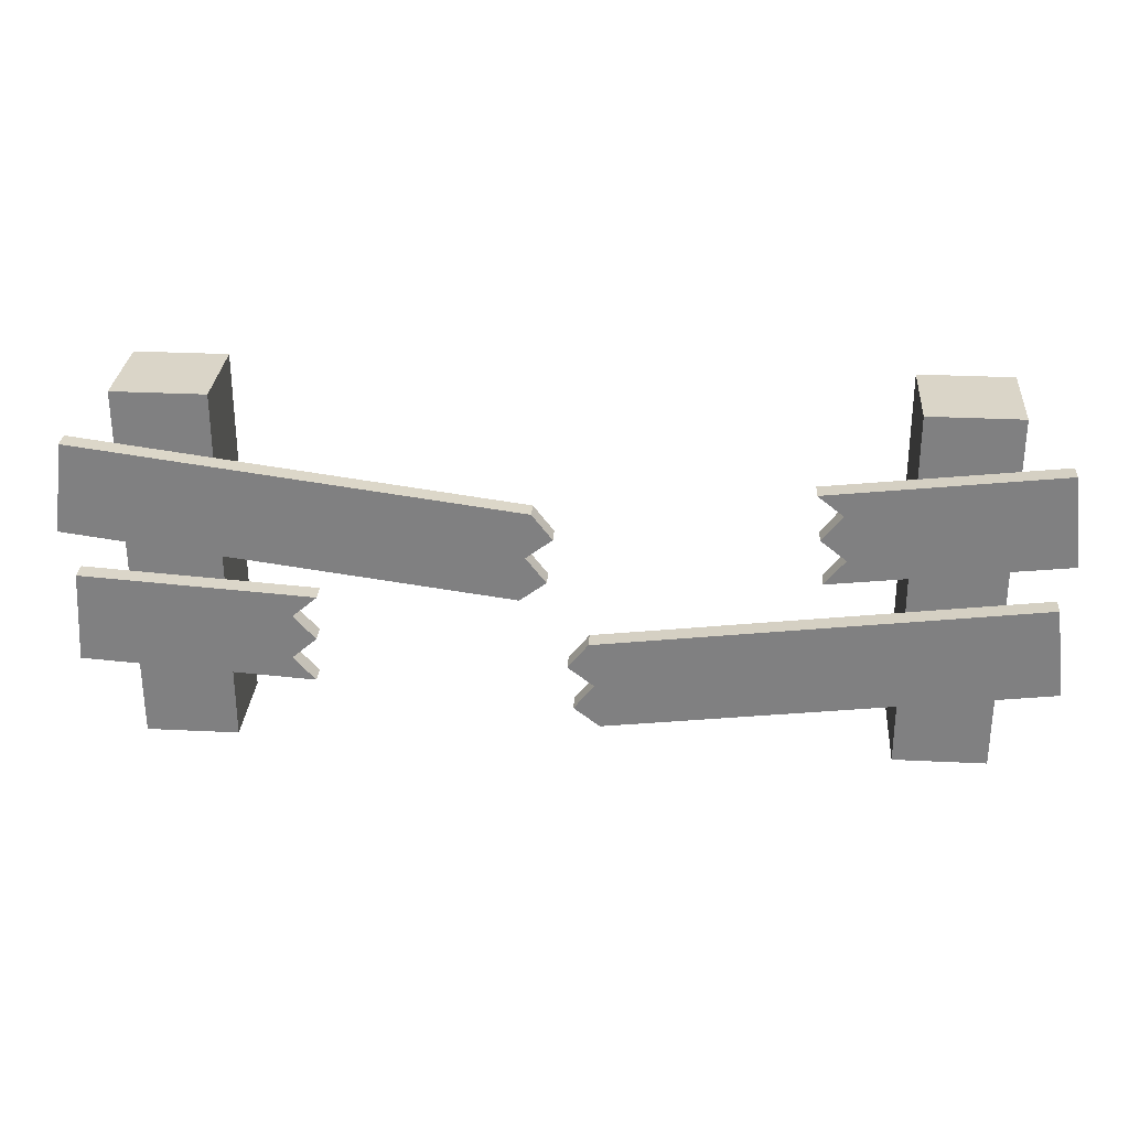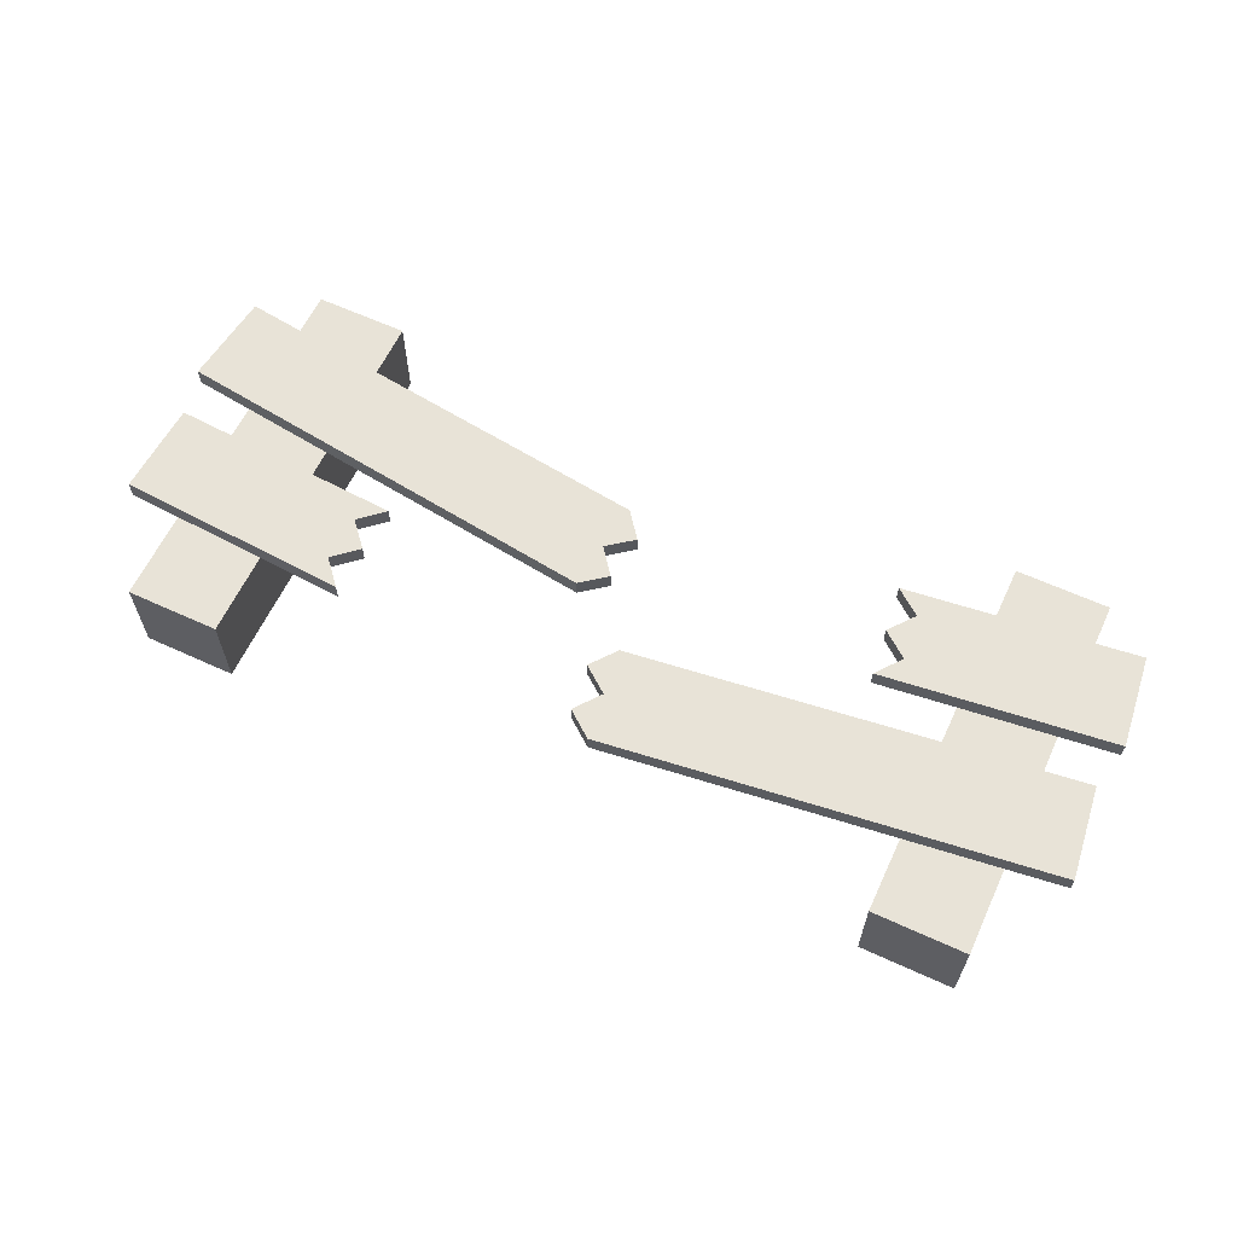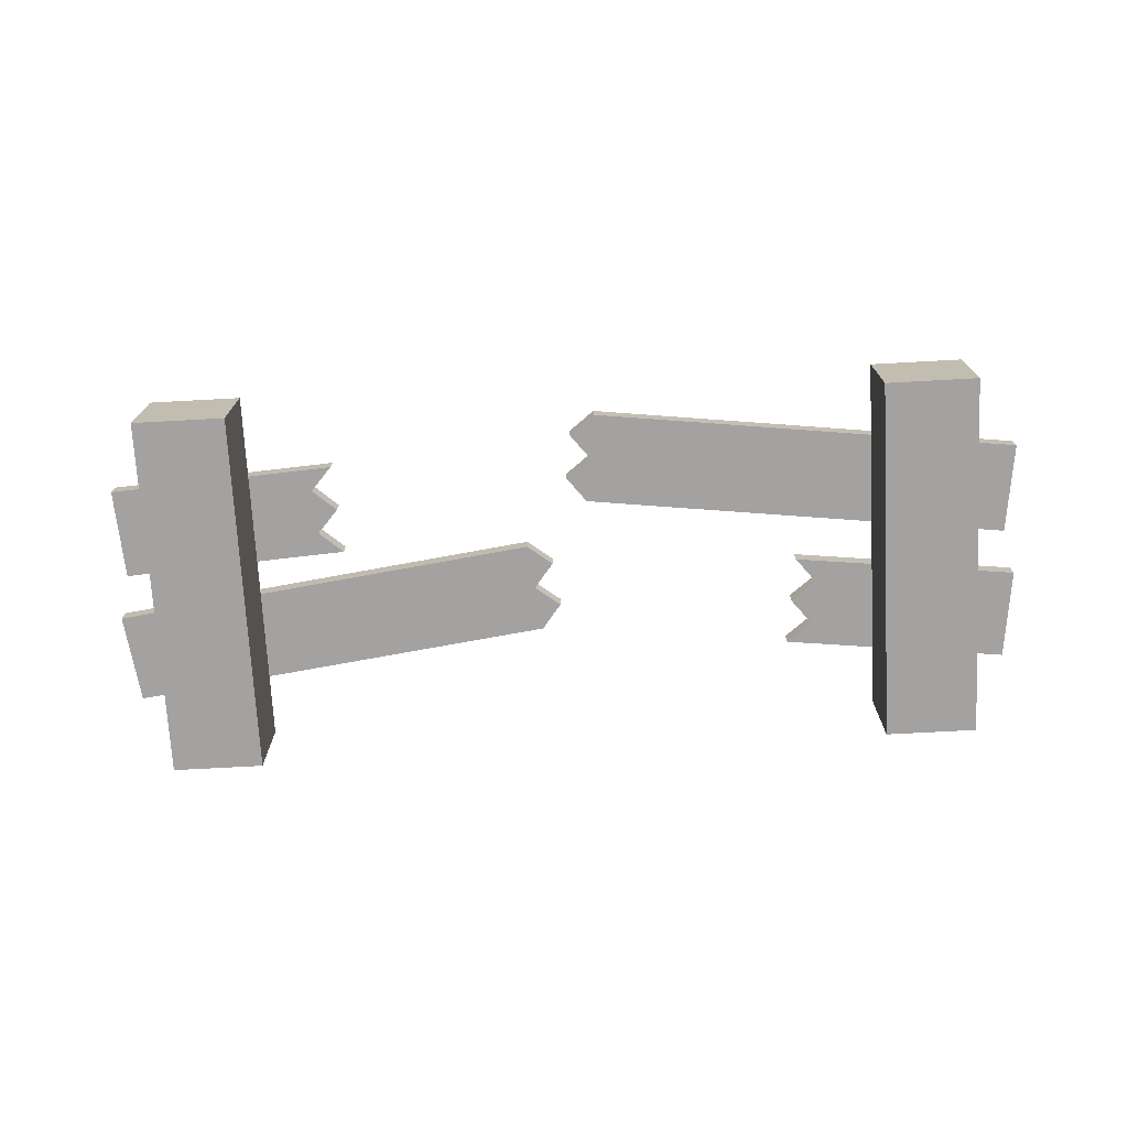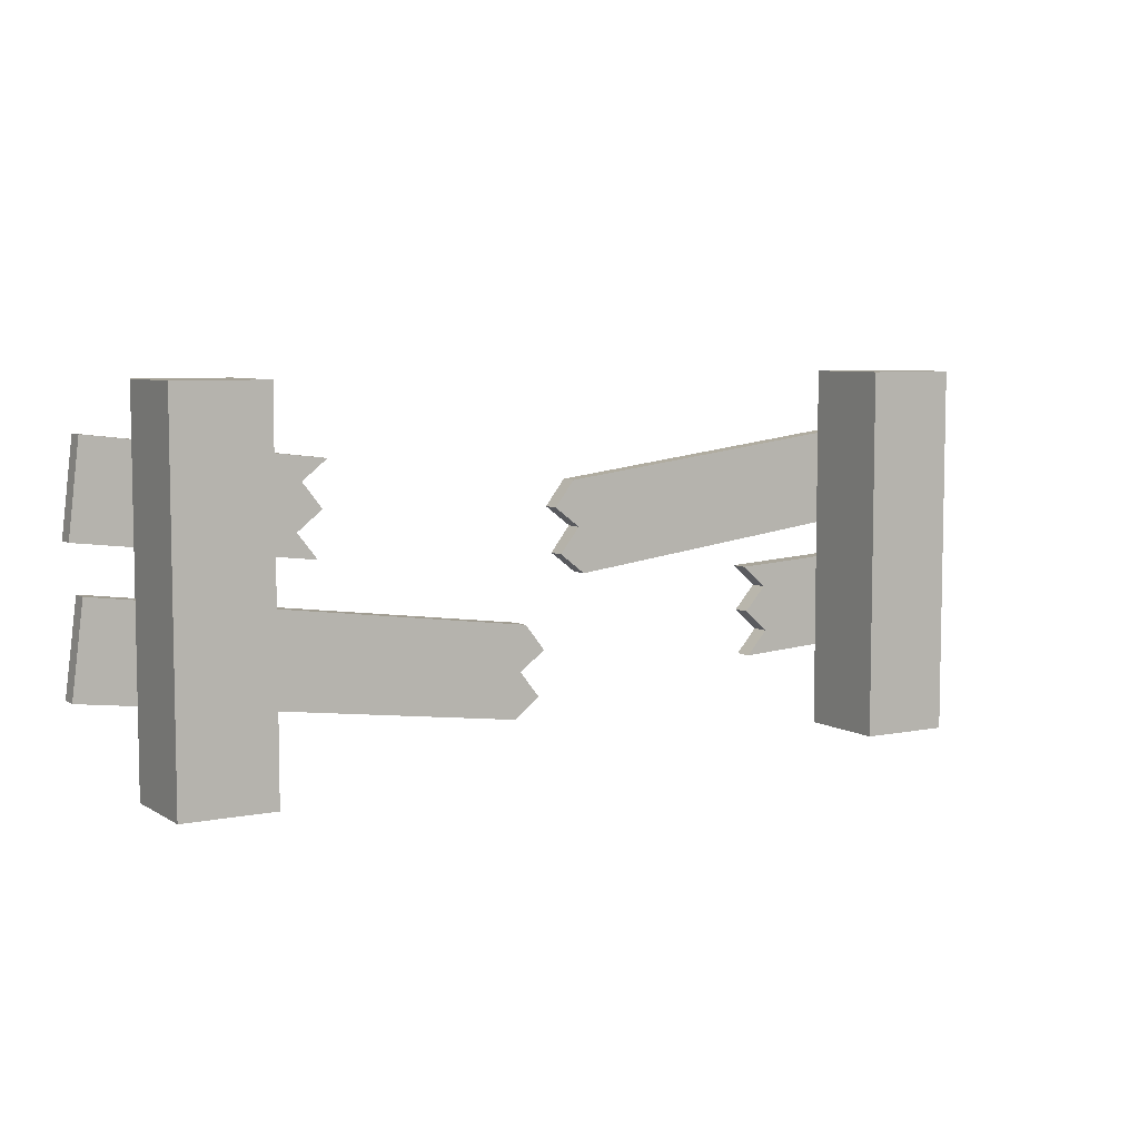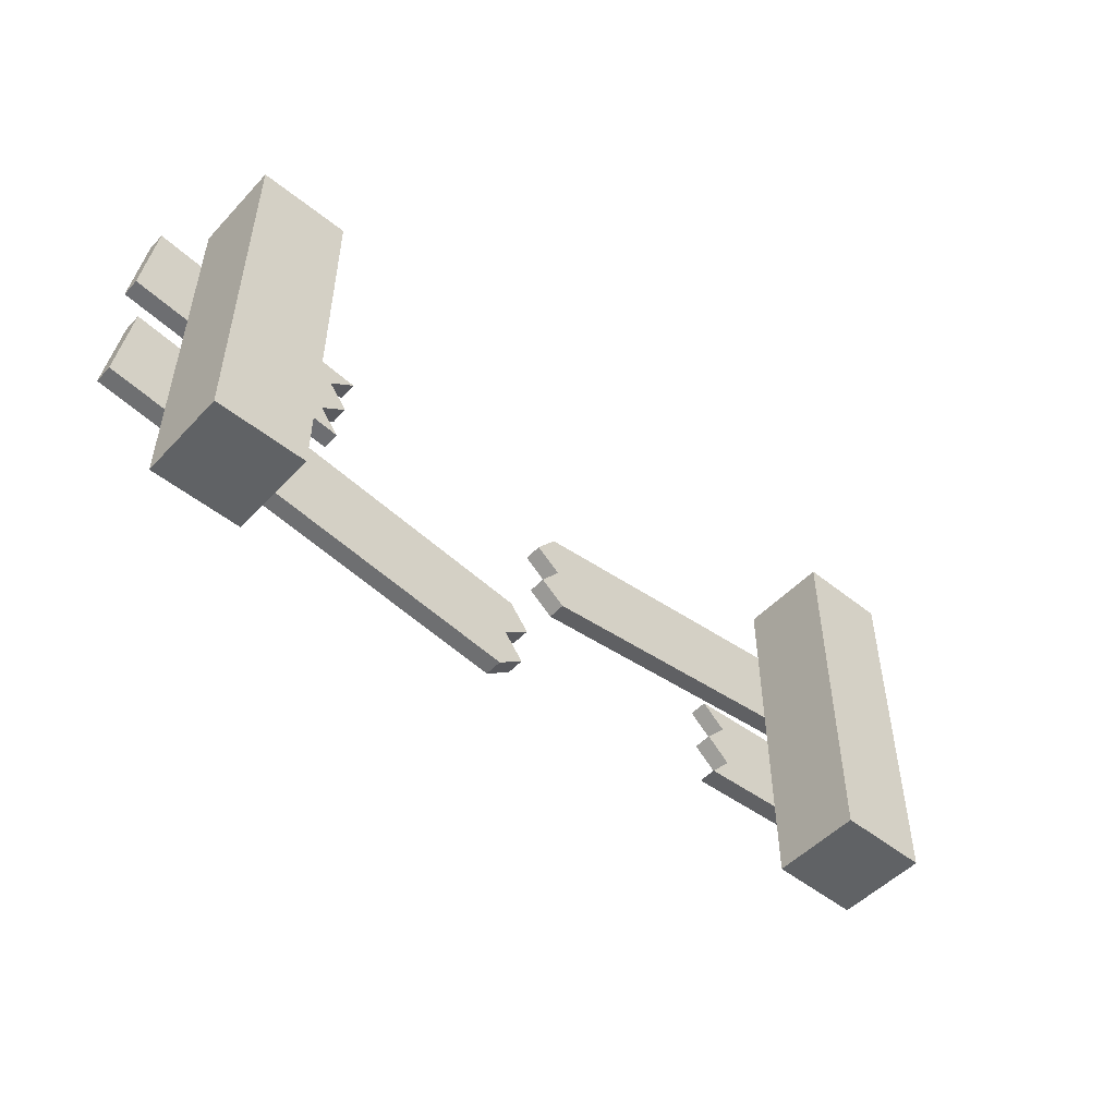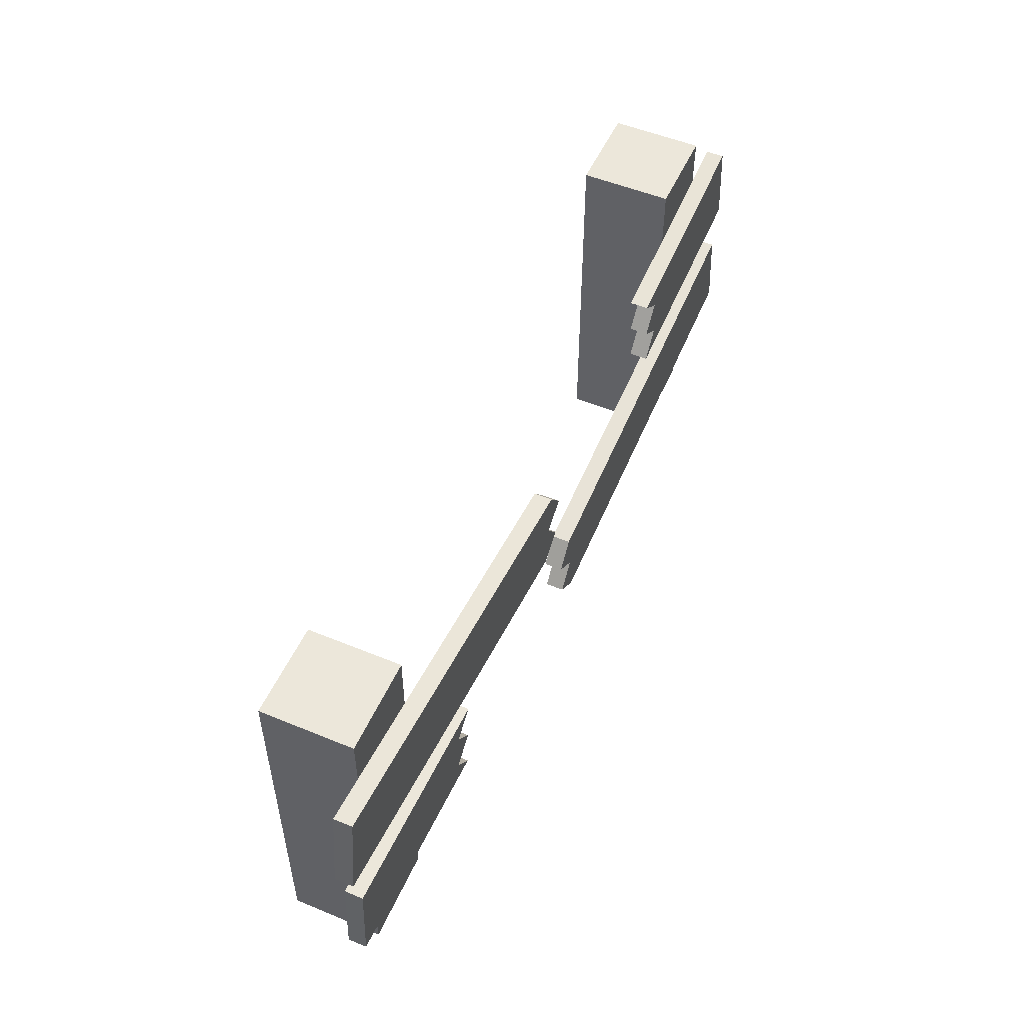
<metadata>
{"format":"obj","ext":"obj","renderer":"f3d","projection":"perspective","resolution":1024,"background":"white","views":[{"elev":29.2,"azim":4.2,"up":"+Y"},{"elev":62.1,"azim":25.0,"up":"+Z"},{"elev":-72.7,"azim":3.1,"up":"+Z"},{"elev":6.5,"azim":149.0,"up":"+Y"},{"elev":-50.5,"azim":138.7,"up":"+Y"},{"elev":52.6,"azim":-66.1,"up":"+Y"}]}
</metadata>
<code>
g fenceBroken
v 0.2855 0.2489 0.45
v 0.2577 0.2708 0.45
v 0.2855 0.2489 0.47
v 0.2577 0.2708 0.47
v 0.45 0.2433 0.45
v 0.5118 0.2507 0.45
v 0.45 0.344 0.45
v 0.5 0.35 0.45
v 0.5 0.35 0.47
v 0.5118 0.2507 0.47
v -0.2568 0.0845 0.45
v -0.35 0.09037 0.45
v -0.2568 0.0845 0.47
v -0.5063 0.1002 0.47
v -0.45 0.09666 0.45
v -0.5063 0.1002 0.45
v 0.2795 0.2985 0.45
v 0.2795 0.2985 0.47
v -0.0354 0.2392 0.45
v -0.01382 0.2112 0.45
v -0.0354 0.2392 0.47
v -0.01382 0.2112 0.47
v -0.04184 0.1897 0.45
v -0.35 0.2297 0.45
v -0.04184 0.1897 0.47
v -0.5129 0.2508 0.47
v -0.45 0.2427 0.45
v -0.5129 0.2508 0.45
v 0.04156 0.04045 0.45
v 0.01358 0.06208 0.45
v 0.04156 0.04045 0.47
v 0.01358 0.06208 0.47
v -0.45 0.3435 0.45
v -0.5 0.35 0.45
v 0.5127 0.1008 0.47
v 0.0352 0.09005 0.47
v 0.007229 0.1117 0.47
v 0.5 0.2 0.47
v 0.02885 0.1396 0.47
v 0.007229 0.1117 0.45
v 0.02885 0.1396 0.45
v -0.277 0.1609 0.45
v -0.2536 0.1344 0.45
v -0.277 0.1609 0.47
v -0.2536 0.1344 0.47
v 0.2636 0.2211 0.45
v 0.35 0.2314 0.45
v 0.35 0.3321 0.45
v 0.2518 0.3204 0.45
v -0.2505 0.1843 0.45
v -0.2505 0.1843 0.47
v -0.35 0.1906 0.45
v -0.5 0.2 0.47
v -0.45 0.1969 0.45
v -0.5 0.2 0.45
v 0.2636 0.2211 0.47
v 0.2518 0.3204 0.47
v 0.45 0.09278 0.45
v 0.5127 0.1008 0.45
v 0.45 0.1936 0.45
v 0.5 0.2 0.45
v 0.0352 0.09005 0.45
v -0.007384 0.2608 0.47
v -0.5 0.35 0.47
v -0.02896 0.2888 0.47
v -0.2802 0.111 0.47
v -0.007384 0.2608 0.45
v -0.2802 0.111 0.45
v -0.35 0.3305 0.45
v -0.02896 0.2888 0.45
v 0.35 0.07997 0.45
v 0.35 0.1808 0.45
v 0.45 0.4 0.35
v 0.45 0.4 0.45
v 0.35 0.4 0.35
v 0.35 0.4 0.45
v 0.35 -4.512e-17 0.35
v 0.45 -4.512e-17 0.35
v -0.35 0.4 0.45
v -0.45 0.4 0.45
v 0.45 -4.512e-17 0.45
v 0.35 -4.512e-17 0.45
v -0.35 0.4 0.35
v -0.35 -4.512e-17 0.35
v -0.35 -4.512e-17 0.45
v -0.45 -4.512e-17 0.45
v -0.45 0.4 0.35
v -0.45 -4.512e-17 0.35
f 3 2 1
f 2 3 4
f 7 6 5
f 6 7 8
f 9 6 8
f 6 9 10
f 13 12 11
f 12 13 14
f 12 14 15
f 15 14 16
f 4 17 2
f 17 4 18
f 21 20 19
f 20 21 22
f 25 24 23
f 24 25 26
f 24 26 27
f 27 26 28
f 31 30 29
f 30 31 32
f 28 33 27
f 33 28 34
f 35 32 31
f 32 35 36
f 36 35 37
f 37 35 38
f 37 38 39
f 37 41 40
f 41 37 39
f 44 43 42
f 43 44 45
f 1 47 46
f 47 1 48
f 48 1 2
f 48 2 17
f 48 17 49
f 52 51 50
f 51 52 53
f 53 52 54
f 53 54 55
f 10 3 56
f 3 10 4
f 4 10 9
f 4 9 18
f 18 9 57
f 56 1 46
f 1 56 3
f 22 23 20
f 23 22 25
f 60 59 58
f 59 60 61
f 36 40 62
f 40 36 37
f 22 26 25
f 26 22 21
f 26 21 63
f 26 63 64
f 64 63 65
f 51 42 50
f 42 51 44
f 66 14 13
f 14 66 53
f 53 66 45
f 53 45 44
f 53 44 51
f 26 34 28
f 34 26 64
f 10 5 6
f 5 10 56
f 5 56 47
f 47 56 46
f 63 19 67
f 19 63 21
f 66 11 68
f 11 66 13
f 24 20 23
f 20 24 19
f 19 24 69
f 19 69 67
f 67 69 70
f 69 65 70
f 65 69 64
f 64 69 33
f 64 33 34
f 38 59 61
f 59 38 35
f 32 62 30
f 62 32 36
f 12 68 11
f 68 12 52
f 68 52 43
f 43 52 42
f 42 52 50
f 18 49 17
f 49 18 57
f 30 71 29
f 71 30 62
f 71 62 72
f 72 62 40
f 72 40 41
f 65 67 70
f 67 65 63
f 60 38 61
f 38 60 39
f 39 60 72
f 39 72 41
f 7 9 8
f 9 7 57
f 57 7 48
f 57 48 49
f 35 58 59
f 58 35 31
f 58 31 71
f 71 31 29
f 45 68 43
f 68 45 66
f 16 54 15
f 54 16 55
f 14 55 16
f 55 14 53
f 75 74 73
f 74 75 76
f 75 78 77
f 78 75 73
f 79 33 69
f 33 79 80
f 58 82 81
f 82 58 71
f 79 84 83
f 84 79 85
f 85 79 69
f 85 69 24
f 85 24 52
f 85 52 12
f 12 86 85
f 86 12 15
f 7 76 48
f 76 7 74
f 87 79 83
f 79 87 80
f 24 54 52
f 54 24 27
f 86 87 88
f 87 86 80
f 80 86 15
f 80 15 54
f 80 54 27
f 80 27 33
f 82 75 77
f 75 82 76
f 76 82 71
f 76 71 72
f 76 72 47
f 76 47 48
f 60 47 72
f 47 60 5
f 87 84 88
f 84 87 83
f 74 78 73
f 78 74 81
f 81 74 7
f 81 7 5
f 81 5 60
f 81 60 58
f 85 88 84
f 88 85 86
f 81 77 78
f 77 81 82

</code>
